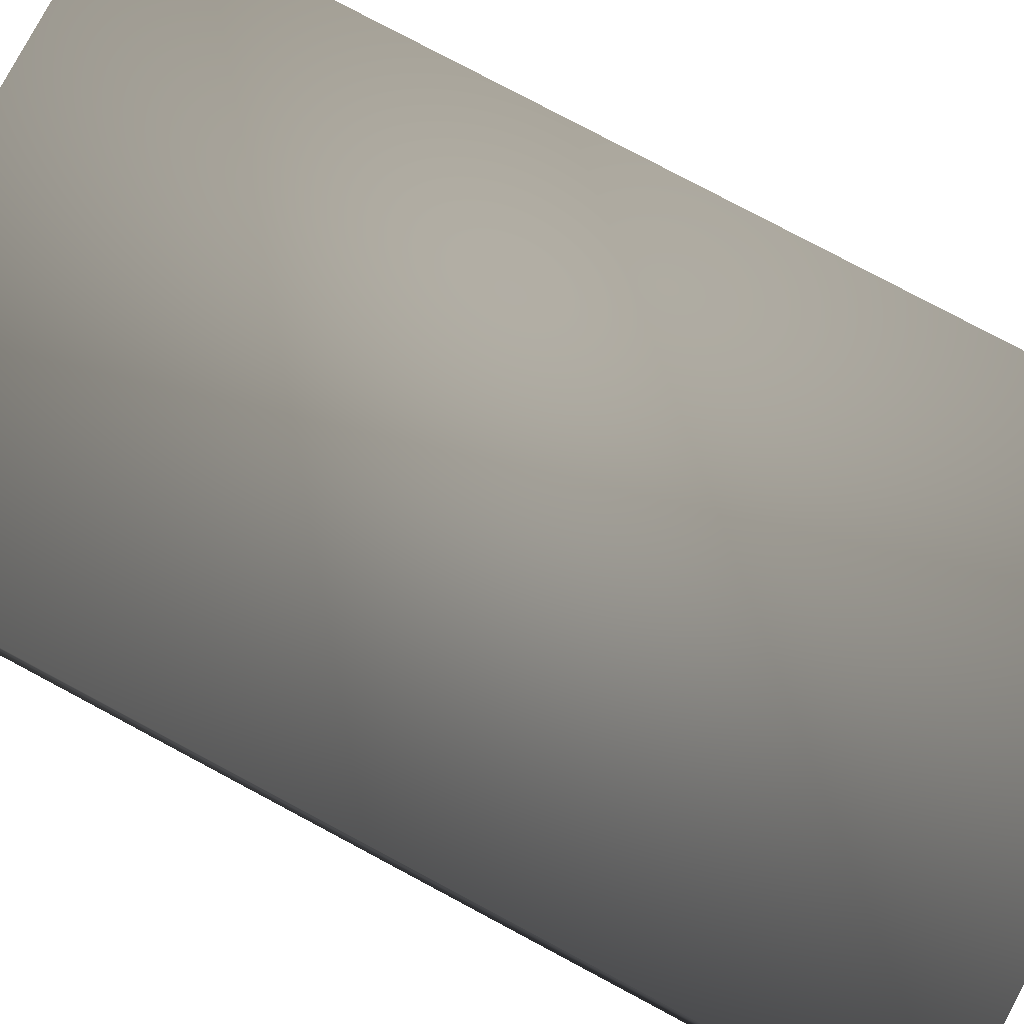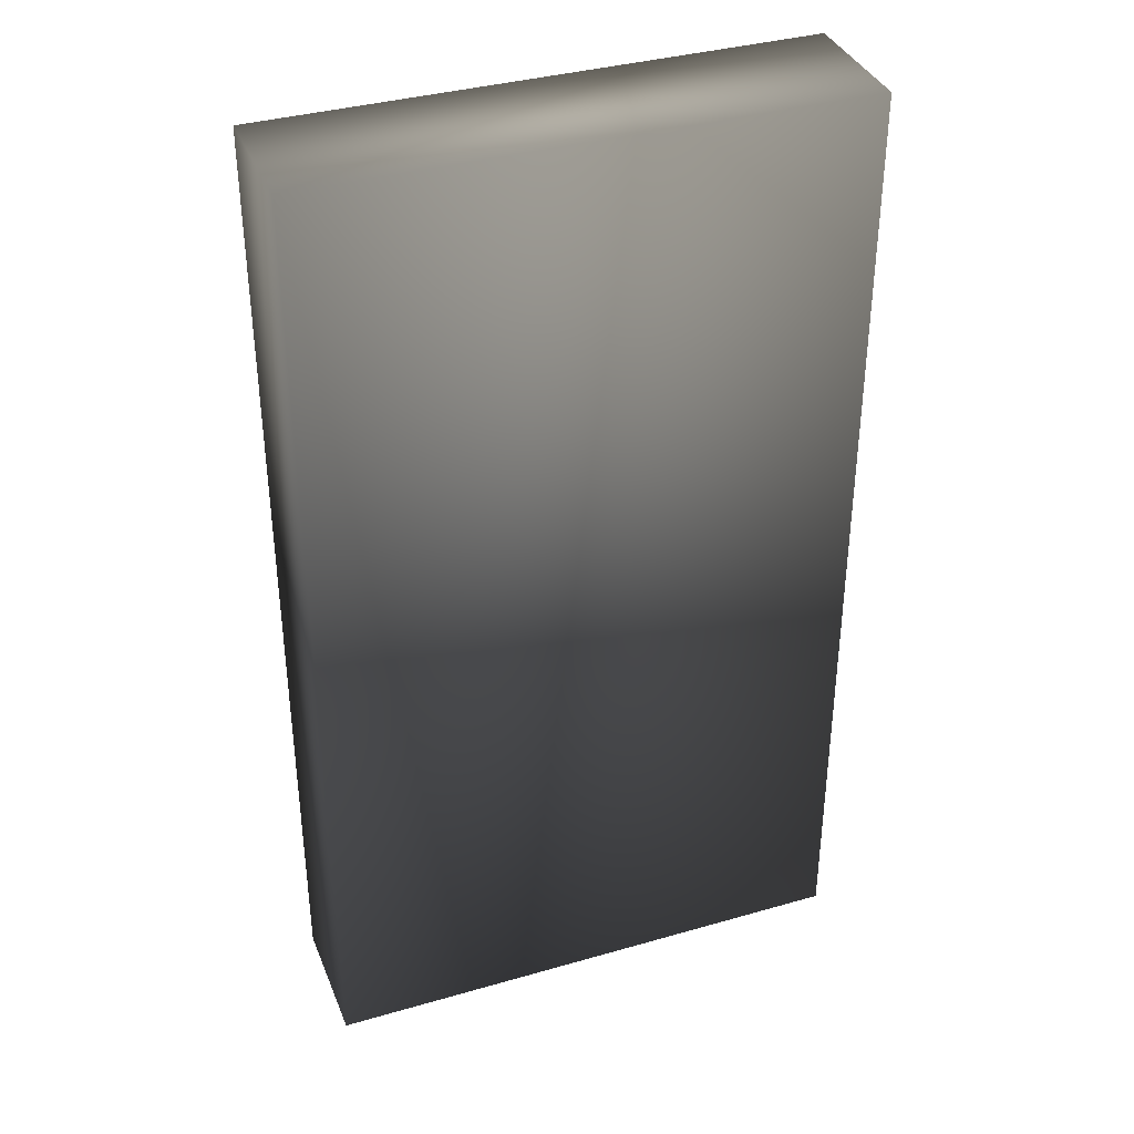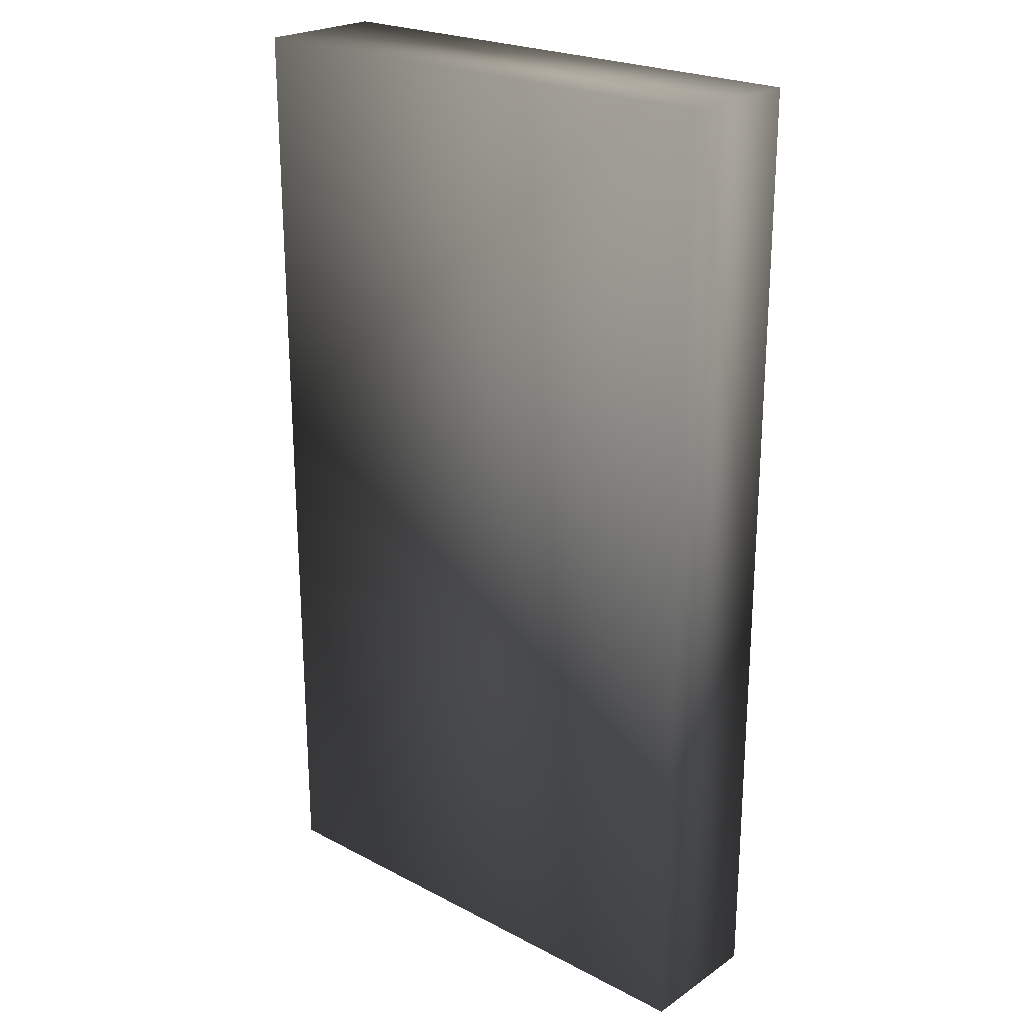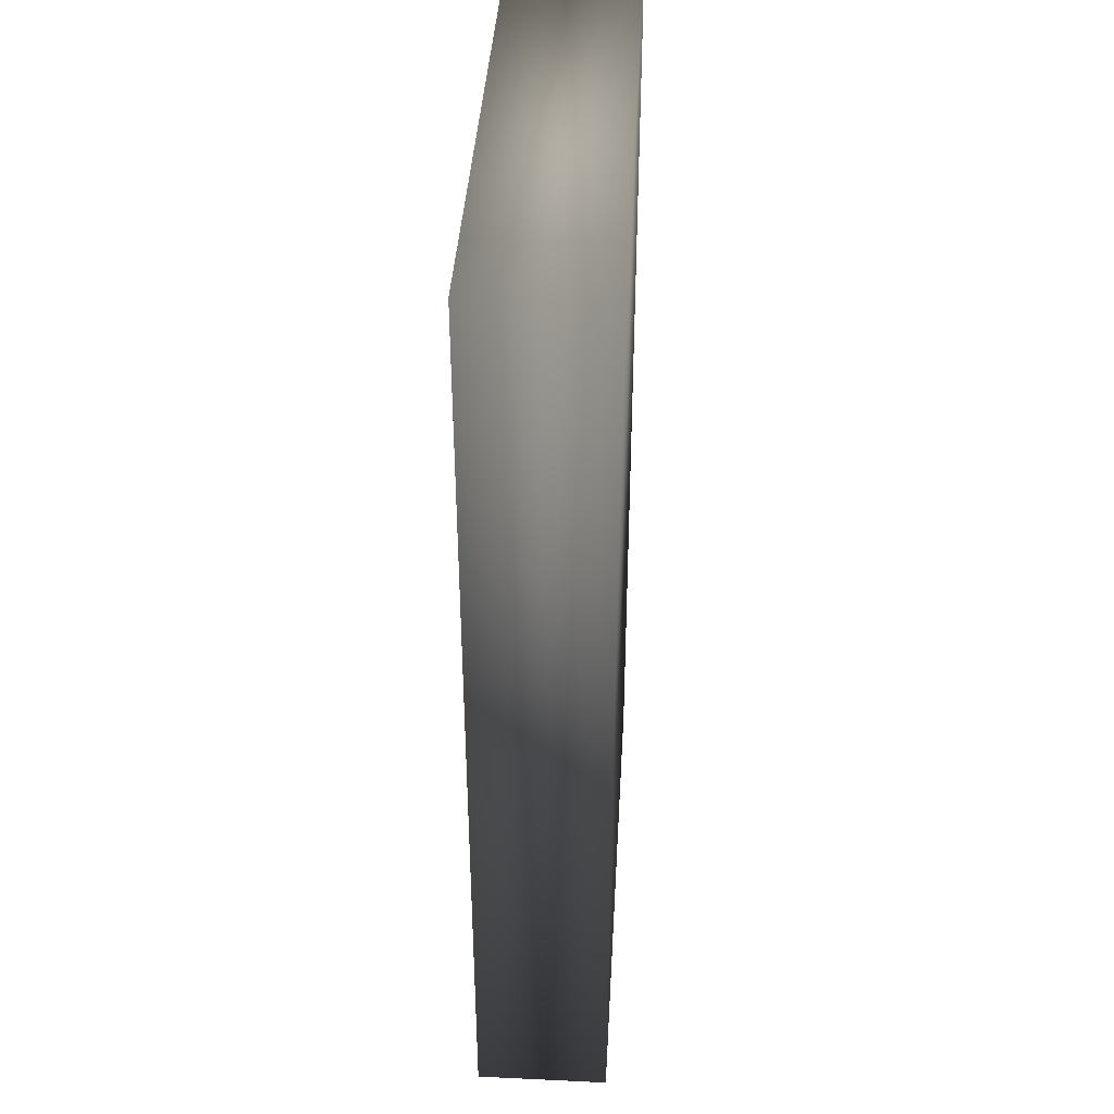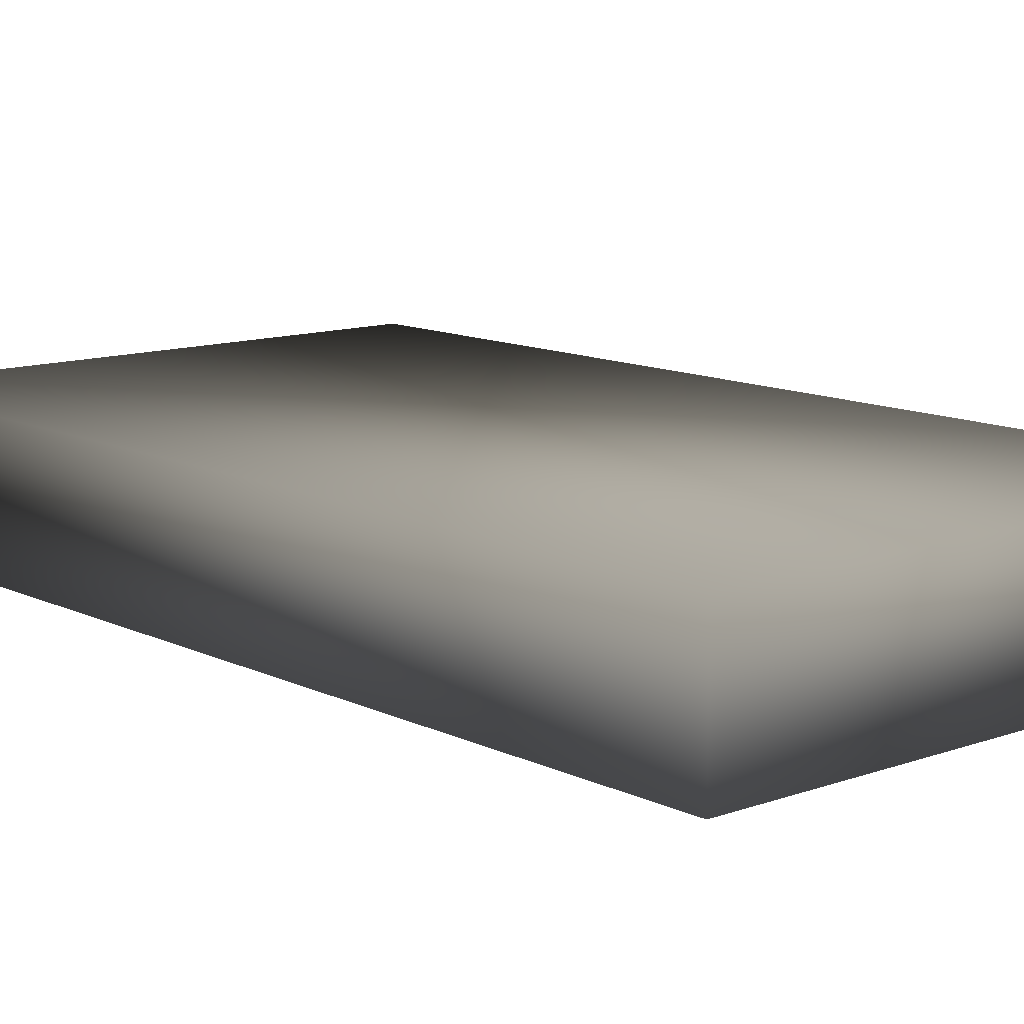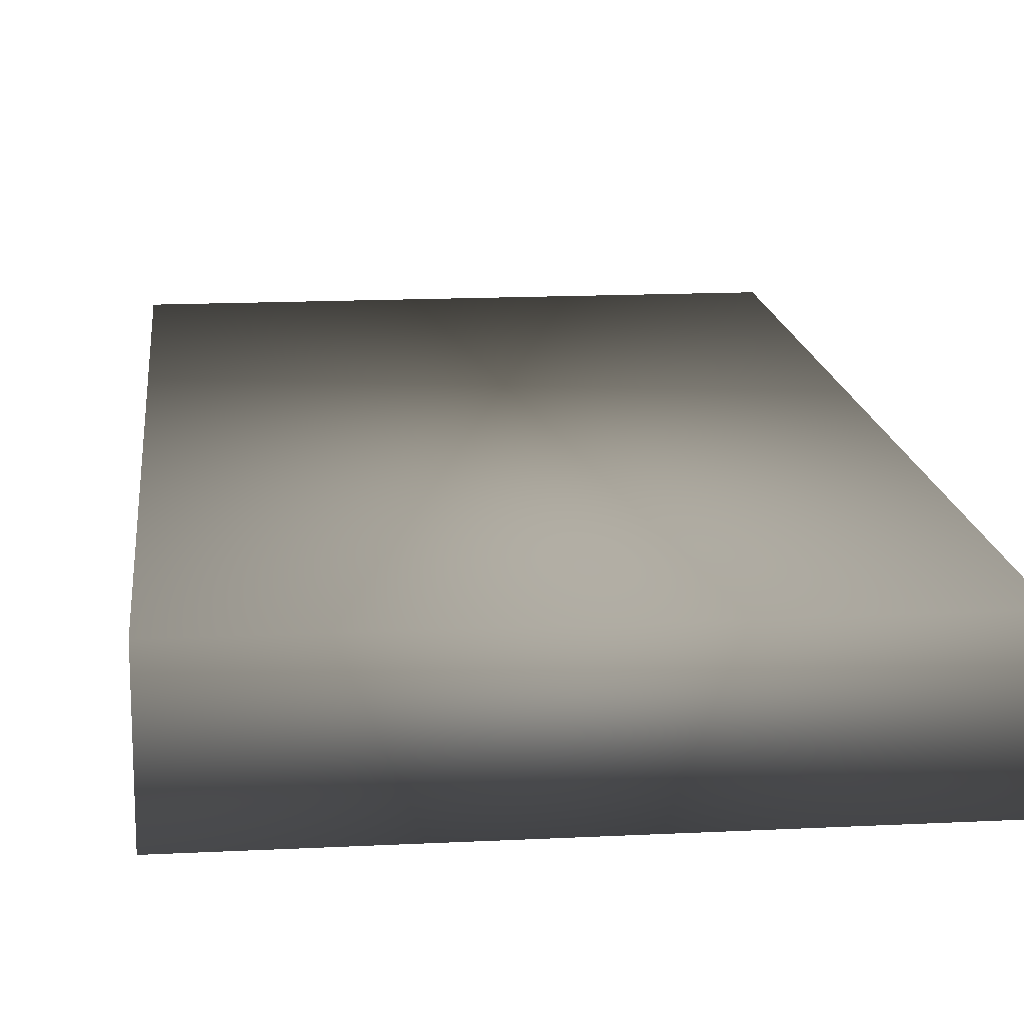
<metadata>
{"format":"obj","ext":"obj","renderer":"f3d","projection":"perspective","resolution":1024,"background":"white","views":[{"elev":79.4,"azim":118.0,"up":"+Y"},{"elev":36.8,"azim":-20.4,"up":"+Z"},{"elev":23.3,"azim":-138.6,"up":"+Z"},{"elev":40.3,"azim":-86.7,"up":"+Z"},{"elev":11.7,"azim":139.1,"up":"+Y"},{"elev":15.6,"azim":174.0,"up":"+Y"}]}
</metadata>
<code>
v -0.045 -0.011 0.08 0.7529 0.7529 0.7529
v 0.045 -0.011 0.08 0.7529 0.7529 0.7529
v -0.045 0.011 0.08 0.7529 0.7529 0.7529
v 0.045 0.011 -0.08 0.7529 0.7529 0.7529
v -0.045 -0.011 -0.08 0.7529 0.7529 0.7529
v -0.045 0.011 -0.08 0.7529 0.7529 0.7529
v 0.045 -0.011 -0.08 0.7529 0.7529 0.7529
v 0.045 0.011 0.08 0.7529 0.7529 0.7529
f 5 7 2
f 2 1 5
f 8 2 7
f 7 4 8
f 6 3 8
f 8 4 6
f 5 3 6
f 5 1 3
f 1 2 3
f 8 3 2
f 4 5 6
f 5 4 7

</code>
